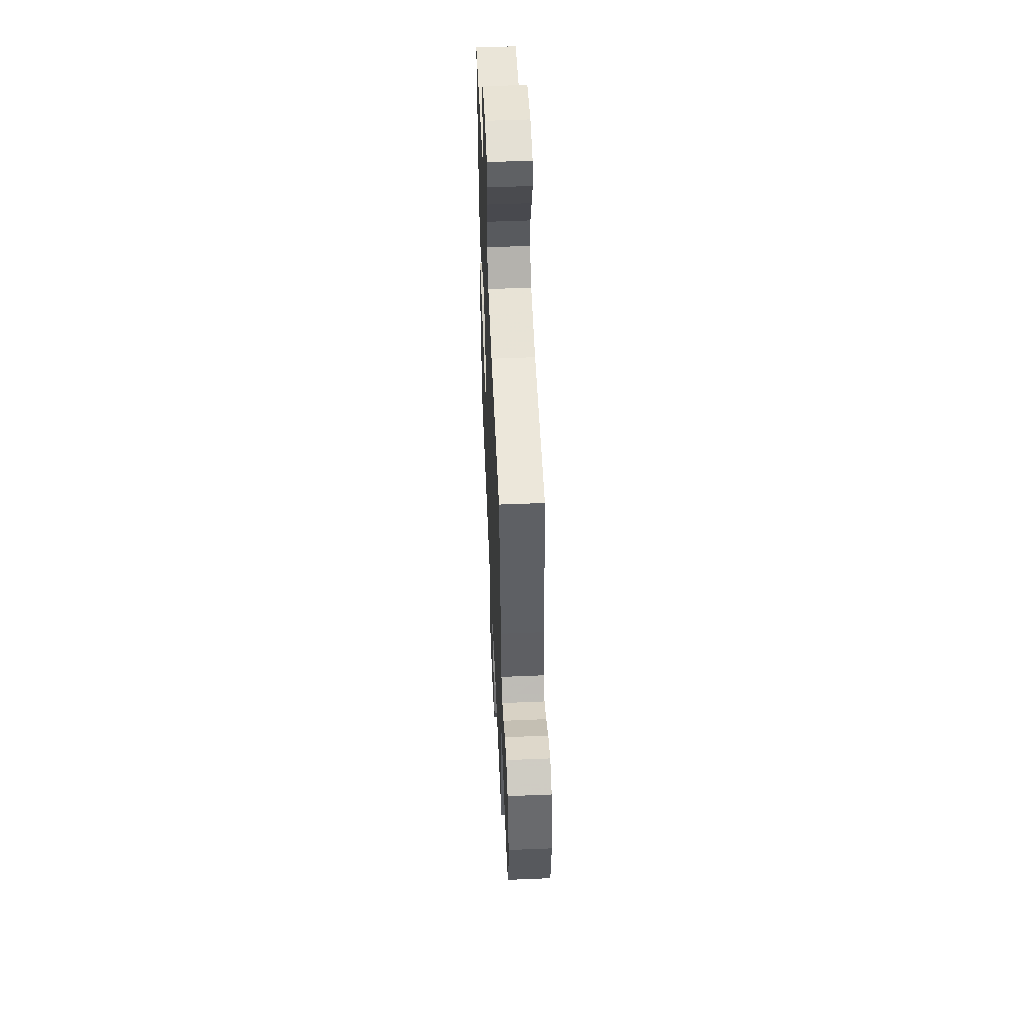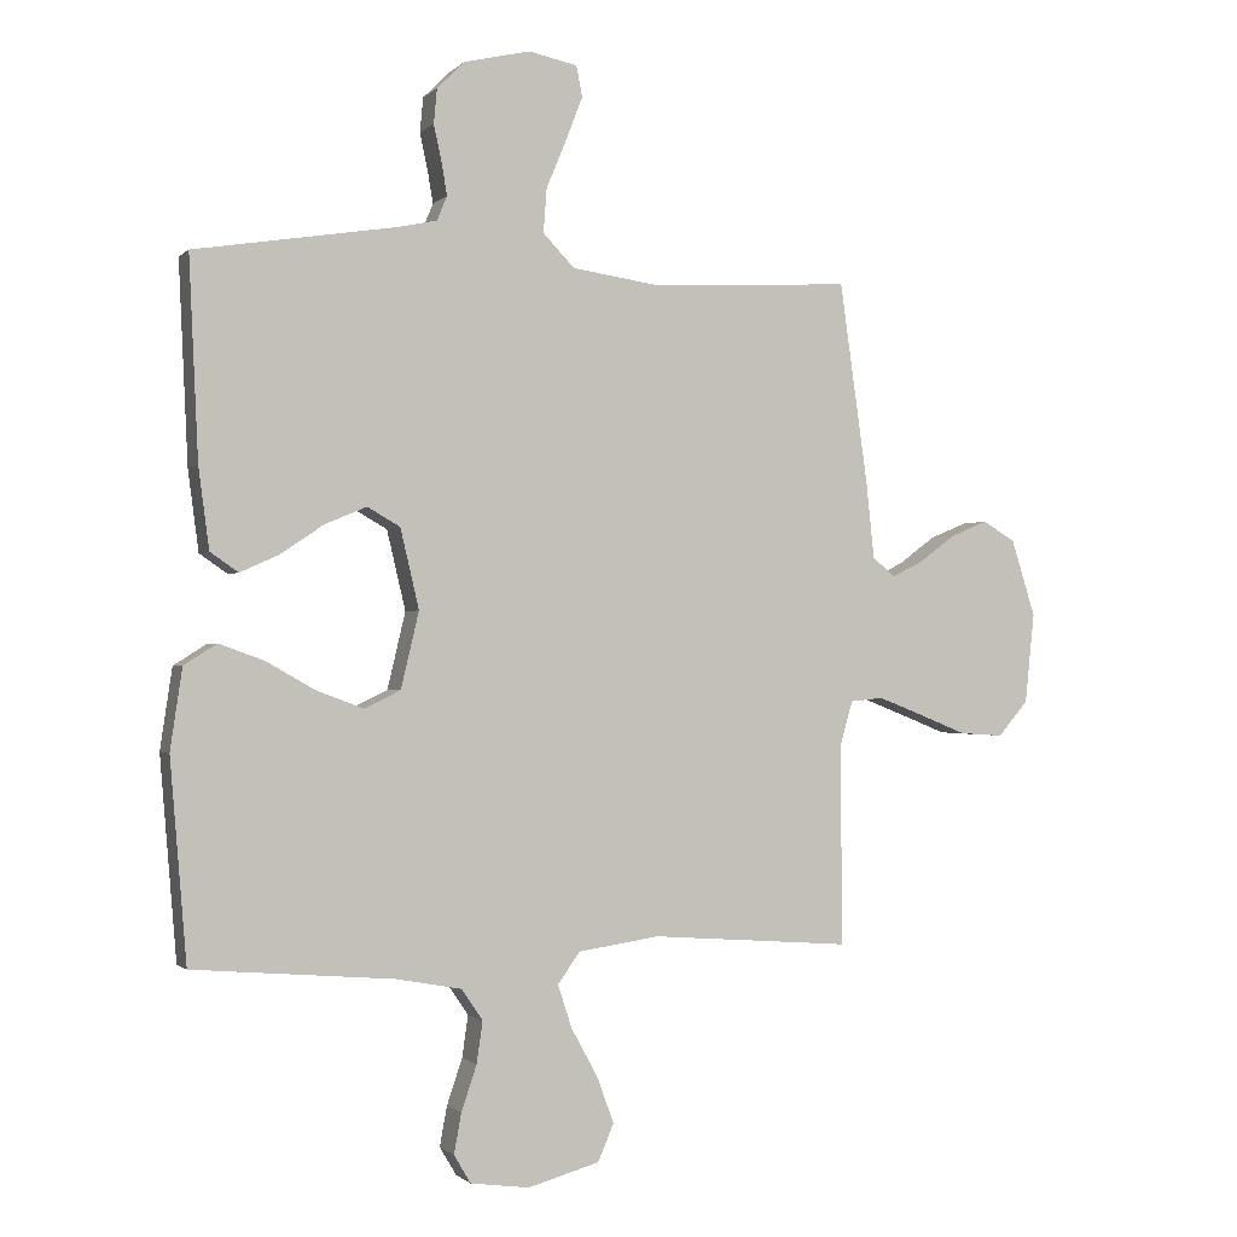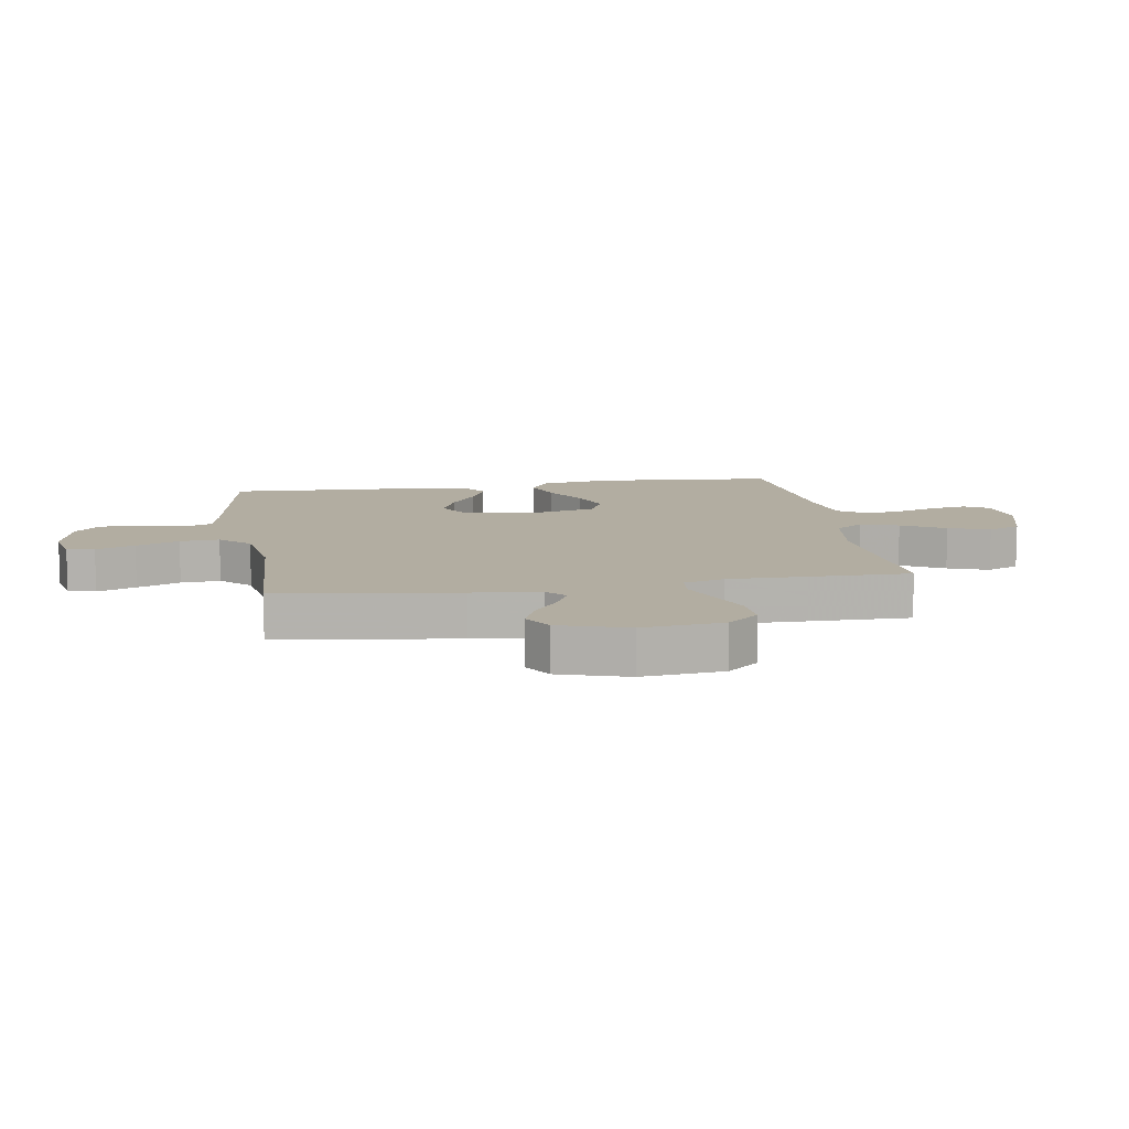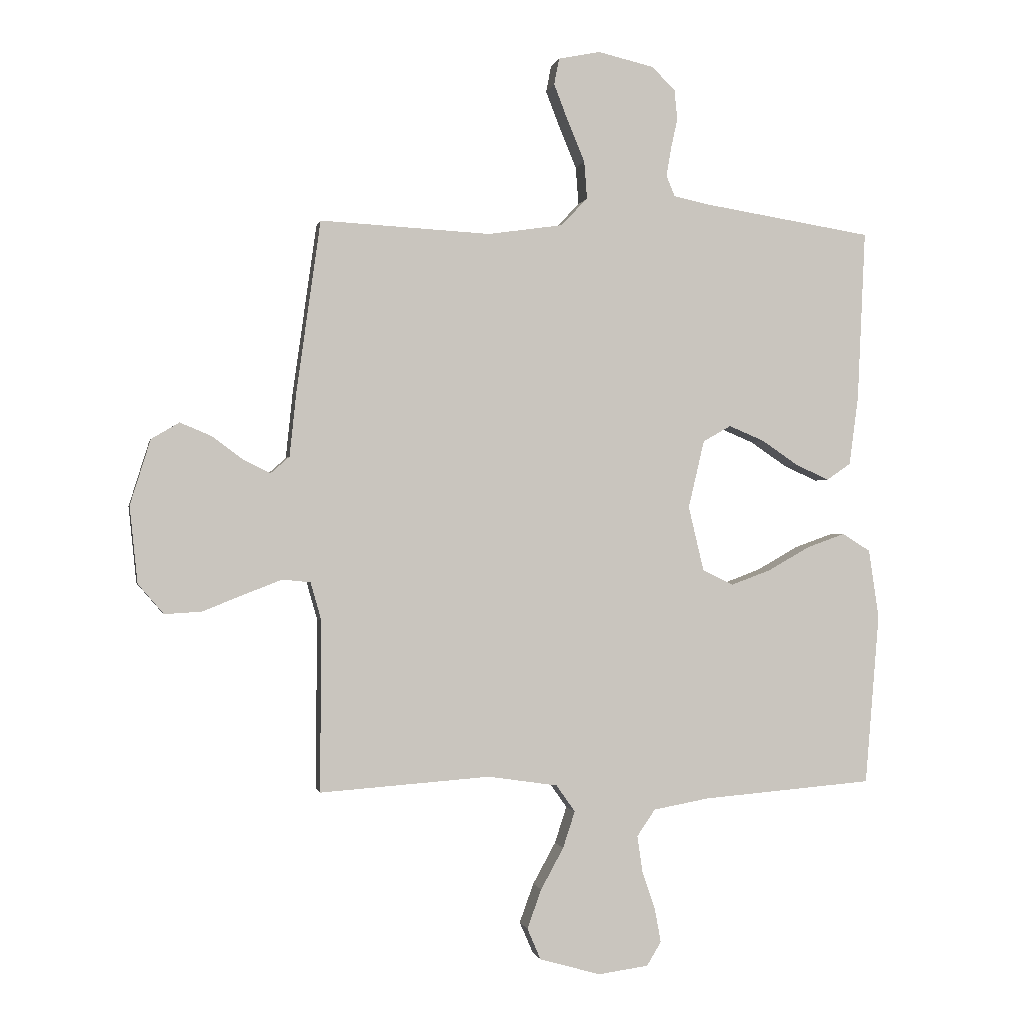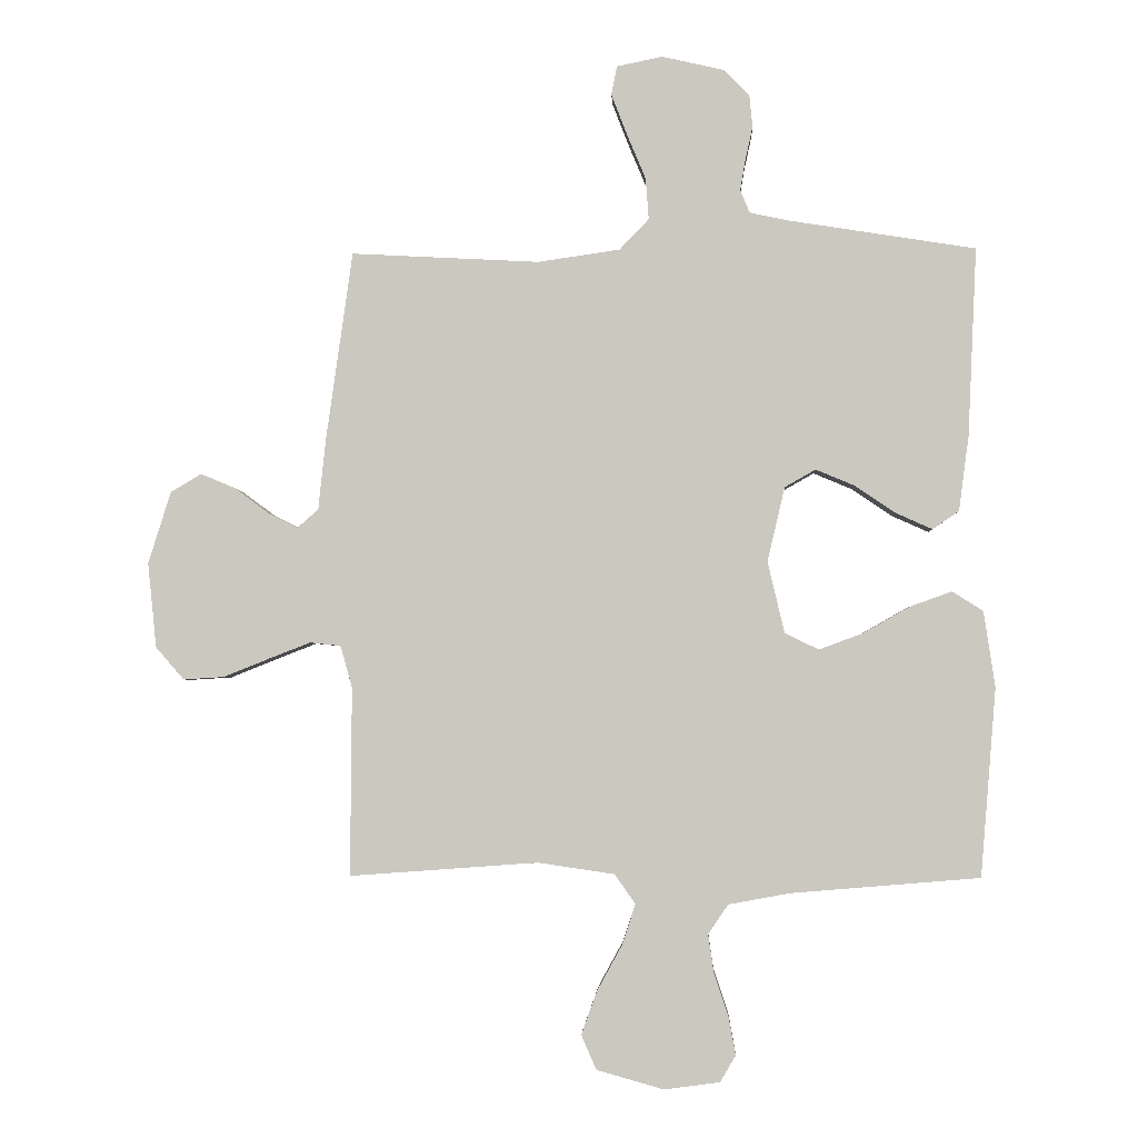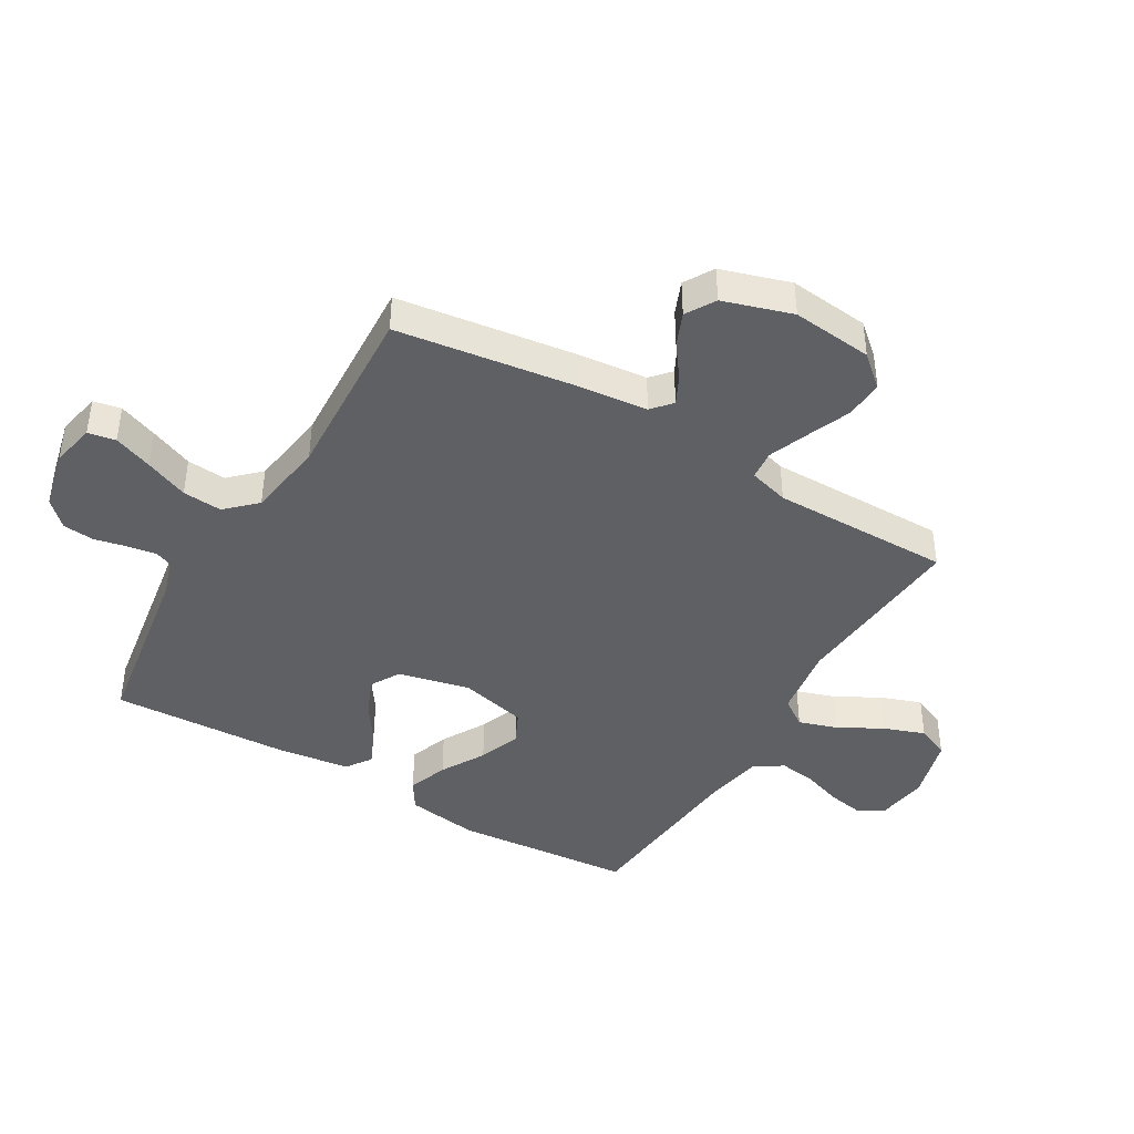
<metadata>
{"format":"obj","ext":"obj","renderer":"f3d","projection":"perspective","resolution":1024,"background":"white","views":[{"elev":54.5,"azim":87.5,"up":"+Z"},{"elev":-1.0,"azim":-20.6,"up":"+Z"},{"elev":10.5,"azim":80.8,"up":"+Y"},{"elev":-0.7,"azim":169.0,"up":"+Z"},{"elev":-3.0,"azim":-177.3,"up":"+Z"},{"elev":-42.3,"azim":59.4,"up":"+Y"}]}
</metadata>
<code>
v 0.5 0.07 0.5
v 0.542 0.07 0.2
v 0.554 0.07 0.086
v 0.587 0.07 0.057
v 0.635 0.07 0.081
v 0.689 0.07 0.121
v 0.744 0.07 0.144
v 0.793 0.07 0.115
v 0.829 0.07 0
v 0.815 0.07 -0.135
v 0.77 0.07 -0.187
v 0.705 0.07 -0.183
v 0.633 0.07 -0.154
v 0.566 0.07 -0.128
v 0.517 0.07 -0.133
v 0.498 0.07 -0.2
v 0.5 0.07 -0.5
v 0.2 0.07 -0.478
v 0.078 0.07 -0.496
v 0.045 0.07 -0.543
v 0.066 0.07 -0.607
v 0.106 0.07 -0.68
v 0.131 0.07 -0.749
v 0.107 0.07 -0.804
v 0 0.07 -0.834
v -0.088 0.07 -0.822
v -0.113 0.07 -0.78
v -0.102 0.07 -0.72
v -0.079 0.07 -0.652
v -0.07 0.07 -0.59
v -0.102 0.07 -0.543
v -0.2 0.07 -0.525
v -0.5 0.07 -0.5
v -0.525 0.07 -0.2
v -0.507 0.07 -0.079
v -0.458 0.07 -0.048
v -0.391 0.07 -0.072
v -0.317 0.07 -0.114
v -0.247 0.07 -0.14
v -0.193 0.07 -0.114
v -0.166 0.07 0
v -0.194 0.07 0.119
v -0.243 0.07 0.147
v -0.305 0.07 0.121
v -0.37 0.07 0.077
v -0.428 0.07 0.051
v -0.47 0.07 0.08
v -0.486 0.07 0.2
v -0.5 0.07 0.5
v -0.2 0.07 0.548
v -0.14 0.07 0.561
v -0.125 0.07 0.597
v -0.133 0.07 0.645
v -0.145 0.07 0.7
v -0.14 0.07 0.752
v -0.099 0.07 0.793
v 0 0.07 0.816
v 0.073 0.07 0.801
v 0.082 0.07 0.755
v 0.057 0.07 0.69
v 0.027 0.07 0.618
v 0.022 0.07 0.552
v 0.069 0.07 0.503
v 0.2 0.07 0.484
v 0.5 0 0.5
v 0.542 0 0.2
v 0.554 0 0.086
v 0.587 0 0.057
v 0.635 0 0.081
v 0.689 0 0.121
v 0.744 0 0.144
v 0.793 0 0.115
v 0.829 0 0
v 0.815 0 -0.135
v 0.77 0 -0.187
v 0.705 0 -0.183
v 0.633 0 -0.154
v 0.566 0 -0.128
v 0.517 0 -0.133
v 0.498 0 -0.2
v 0.5 0 -0.5
v 0.2 0 -0.478
v 0.078 0 -0.496
v 0.045 0 -0.543
v 0.066 0 -0.607
v 0.106 0 -0.68
v 0.131 0 -0.749
v 0.107 0 -0.804
v 0 0 -0.834
v -0.088 0 -0.822
v -0.113 0 -0.78
v -0.102 0 -0.72
v -0.079 0 -0.652
v -0.07 0 -0.59
v -0.102 0 -0.543
v -0.2 0 -0.525
v -0.5 0 -0.5
v -0.525 0 -0.2
v -0.507 0 -0.079
v -0.458 0 -0.048
v -0.391 0 -0.072
v -0.317 0 -0.114
v -0.247 0 -0.14
v -0.193 0 -0.114
v -0.166 0 0
v -0.194 0 0.119
v -0.243 0 0.147
v -0.305 0 0.121
v -0.37 0 0.077
v -0.428 0 0.051
v -0.47 0 0.08
v -0.486 0 0.2
v -0.5 0 0.5
v -0.2 0 0.548
v -0.14 0 0.561
v -0.125 0 0.597
v -0.133 0 0.645
v -0.145 0 0.7
v -0.14 0 0.752
v -0.099 0 0.793
v 0 0 0.816
v 0.073 0 0.801
v 0.082 0 0.755
v 0.057 0 0.69
v 0.027 0 0.618
v 0.022 0 0.552
v 0.069 0 0.503
v 0.2 0 0.484
f 59 60 61
f 58 59 61
f 57 58 61
f 56 57 61
f 55 56 61
f 54 55 61
f 53 54 61
f 52 53 61 62
f 51 52 62 63
f 48 49 50
f 47 48 50
f 46 47 50
f 45 46 50
f 44 45 50
f 50 51 63
f 44 50 63
f 43 44 63
f 36 37 38
f 35 36 38
f 34 35 38
f 33 34 38
f 32 33 38
f 31 32 38 39
f 30 31 39 40
f 27 28 29
f 26 27 29
f 25 26 29
f 24 25 29
f 23 24 29
f 22 23 29
f 21 22 29
f 20 21 29 30
f 30 40 41
f 20 30 41
f 19 20 41
f 16 17 18
f 19 41 42
f 18 19 42
f 16 18 42
f 15 16 42
f 11 12 13
f 10 11 13
f 9 10 13
f 8 9 13
f 7 8 13
f 6 7 13
f 5 6 13
f 4 5 13 14
f 64 1 2 3
f 63 64 3
f 43 63 3
f 42 43 3
f 15 42 3
f 14 15 3
f 3 4 14
f 125 124 123
f 125 123 122
f 125 122 121
f 125 121 120
f 125 120 119
f 125 119 118
f 125 118 117
f 126 125 117 116
f 127 126 116 115
f 114 113 112
f 114 112 111
f 114 111 110
f 114 110 109
f 114 109 108
f 127 115 114
f 127 114 108
f 127 108 107
f 102 101 100
f 102 100 99
f 102 99 98
f 102 98 97
f 102 97 96
f 103 102 96 95
f 104 103 95 94
f 93 92 91
f 93 91 90
f 93 90 89
f 93 89 88
f 93 88 87
f 93 87 86
f 93 86 85
f 94 93 85 84
f 105 104 94
f 105 94 84
f 105 84 83
f 82 81 80
f 106 105 83
f 106 83 82
f 106 82 80
f 106 80 79
f 77 76 75
f 77 75 74
f 77 74 73
f 77 73 72
f 77 72 71
f 77 71 70
f 77 70 69
f 78 77 69 68
f 67 66 65 128
f 67 128 127
f 67 127 107
f 67 107 106
f 67 106 79
f 67 79 78
f 78 68 67
f 1 65 66 2
f 2 66 67 3
f 3 67 68 4
f 4 68 69 5
f 5 69 70 6
f 6 70 71 7
f 7 71 72 8
f 8 72 73 9
f 9 73 74 10
f 10 74 75 11
f 11 75 76 12
f 12 76 77 13
f 13 77 78 14
f 14 78 79 15
f 15 79 80 16
f 16 80 81 17
f 17 81 82 18
f 18 82 83 19
f 19 83 84 20
f 20 84 85 21
f 21 85 86 22
f 22 86 87 23
f 23 87 88 24
f 24 88 89 25
f 25 89 90 26
f 26 90 91 27
f 27 91 92 28
f 28 92 93 29
f 29 93 94 30
f 30 94 95 31
f 31 95 96 32
f 32 96 97 33
f 33 97 98 34
f 34 98 99 35
f 35 99 100 36
f 36 100 101 37
f 37 101 102 38
f 38 102 103 39
f 39 103 104 40
f 40 104 105 41
f 41 105 106 42
f 42 106 107 43
f 43 107 108 44
f 44 108 109 45
f 45 109 110 46
f 46 110 111 47
f 47 111 112 48
f 48 112 113 49
f 49 113 114 50
f 50 114 115 51
f 51 115 116 52
f 52 116 117 53
f 53 117 118 54
f 54 118 119 55
f 55 119 120 56
f 56 120 121 57
f 57 121 122 58
f 58 122 123 59
f 59 123 124 60
f 60 124 125 61
f 61 125 126 62
f 62 126 127 63
f 63 127 128 64
f 64 128 65 1

</code>
